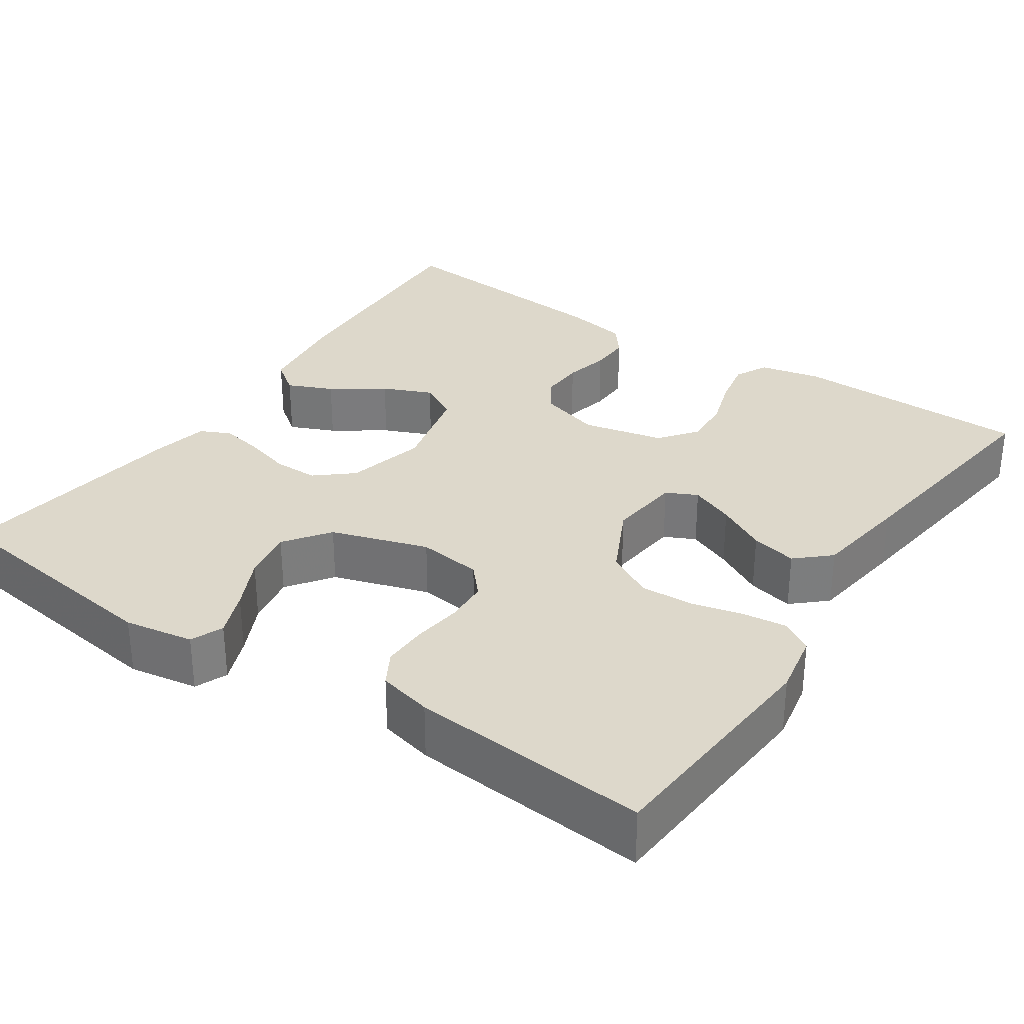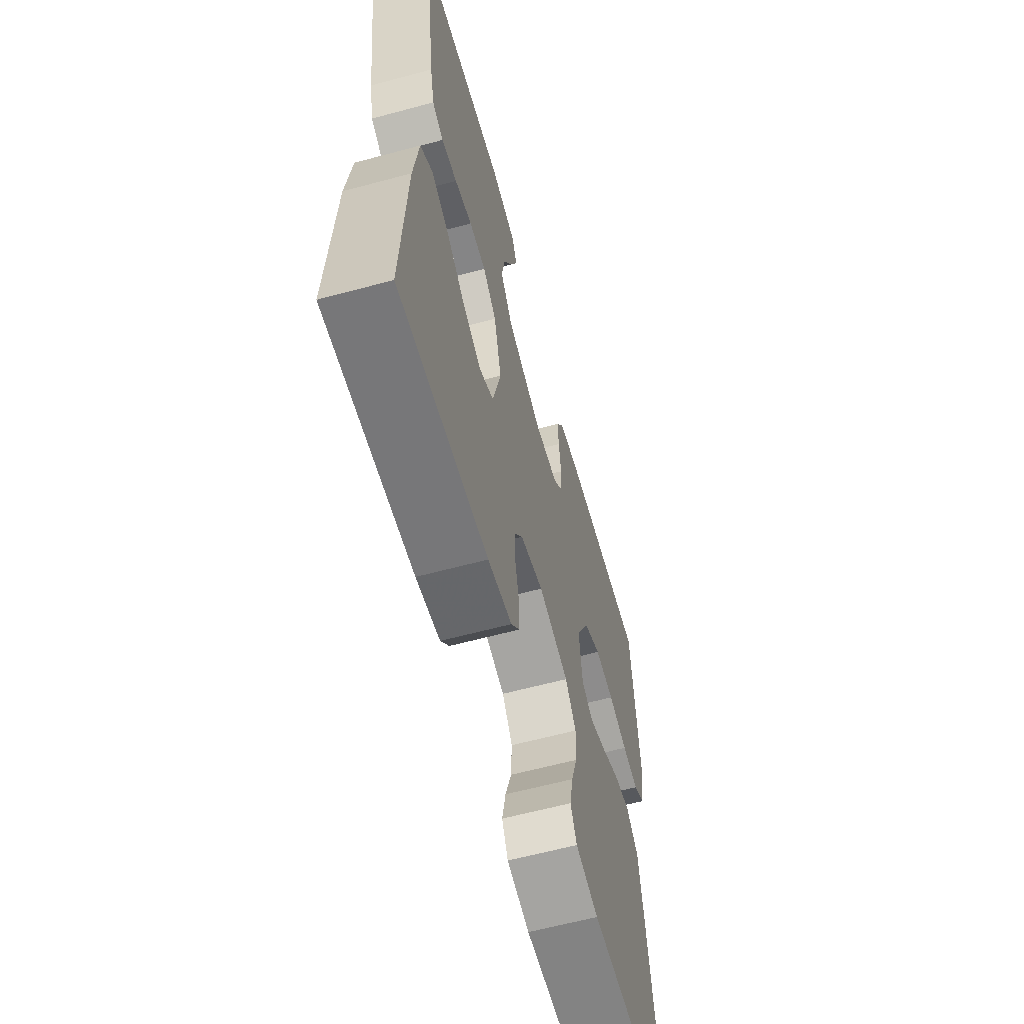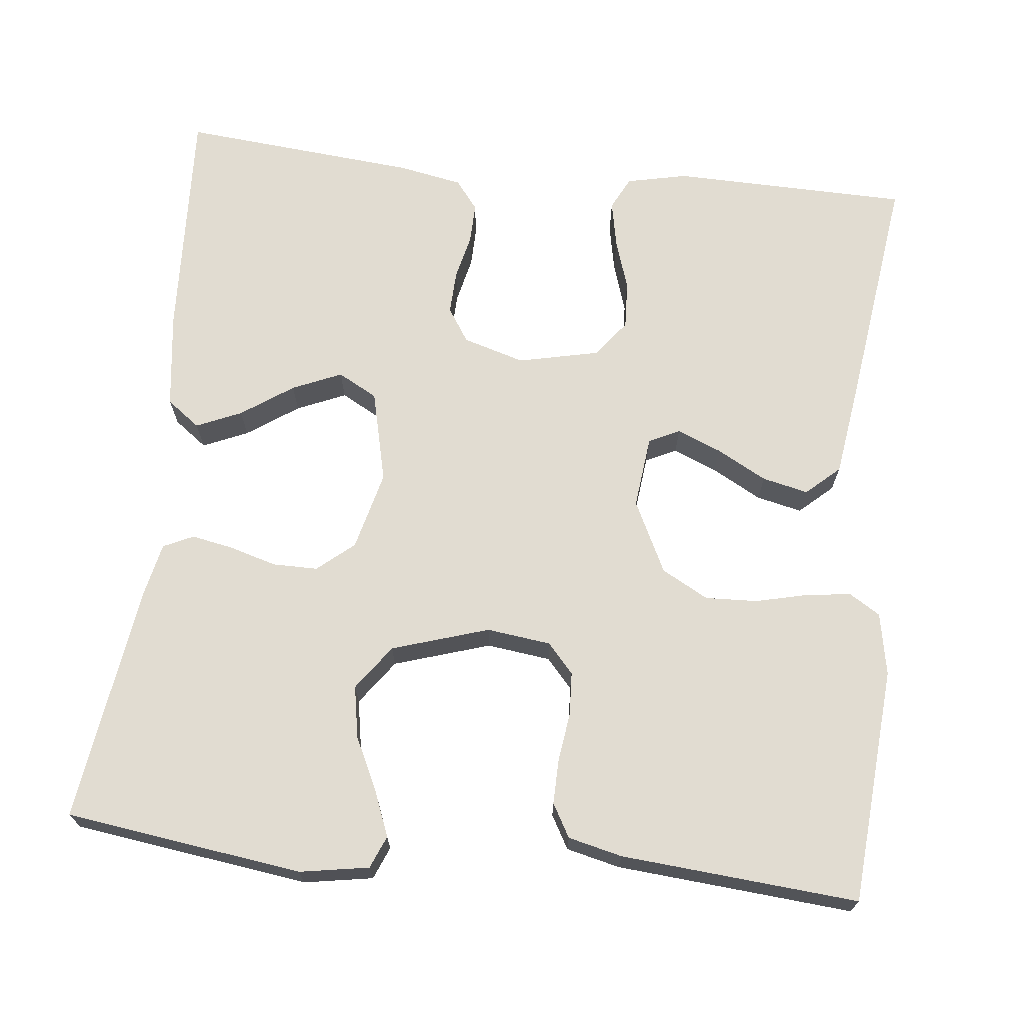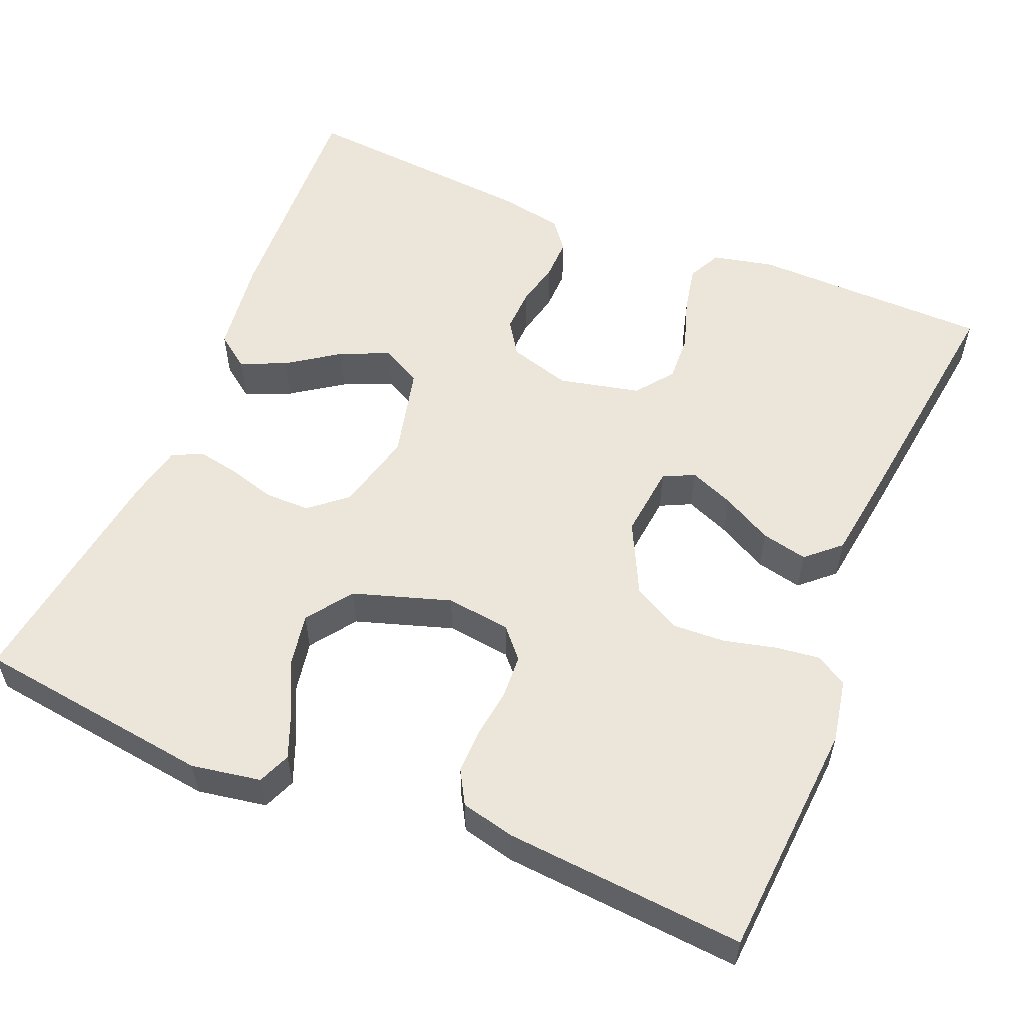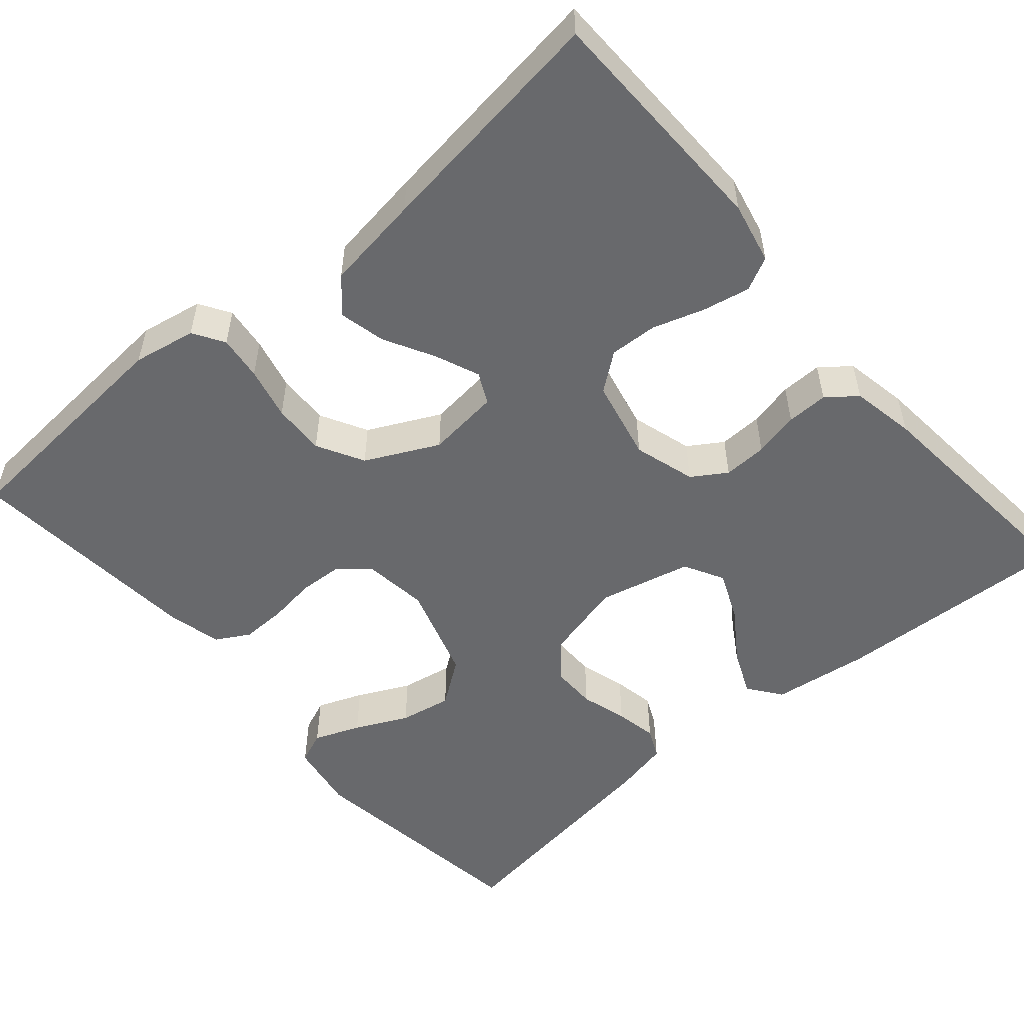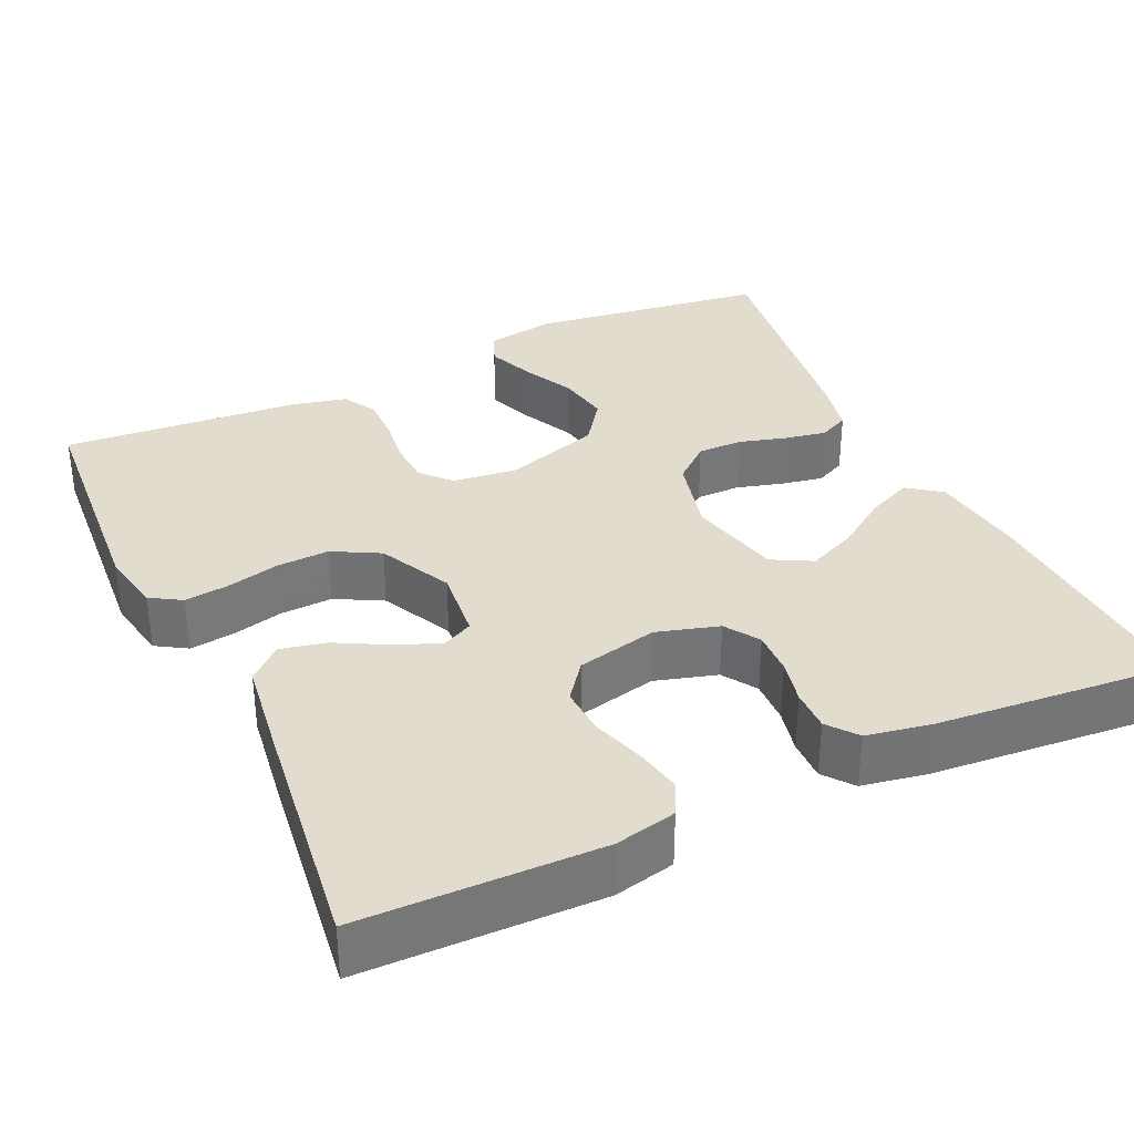
<metadata>
{"format":"obj","ext":"obj","renderer":"f3d","projection":"perspective","resolution":1024,"background":"white","views":[{"elev":31.5,"azim":34.1,"up":"+Y"},{"elev":-61.9,"azim":-74.7,"up":"+Z"},{"elev":69.2,"azim":6.3,"up":"+Y"},{"elev":55.8,"azim":22.5,"up":"+Y"},{"elev":-52.8,"azim":130.8,"up":"+Y"},{"elev":34.1,"azim":155.0,"up":"+Y"}]}
</metadata>
<code>
v 0.5 0.07 0.5
v 0.522 0.07 0.2
v 0.507 0.07 0.121
v 0.468 0.07 0.097
v 0.412 0.07 0.104
v 0.346 0.07 0.12
v 0.28 0.07 0.123
v 0.221 0.07 0.091
v 0.176 0.07 0
v 0.186 0.07 -0.092
v 0.225 0.07 -0.111
v 0.281 0.07 -0.088
v 0.344 0.07 -0.054
v 0.402 0.07 -0.041
v 0.444 0.07 -0.079
v 0.461 0.07 -0.2
v 0.5 0.07 -0.5
v 0.2 0.07 -0.505
v 0.123 0.07 -0.488
v 0.102 0.07 -0.446
v 0.114 0.07 -0.387
v 0.135 0.07 -0.322
v 0.138 0.07 -0.262
v 0.102 0.07 -0.215
v 0 0.07 -0.192
v -0.078 0.07 -0.215
v -0.106 0.07 -0.258
v -0.104 0.07 -0.313
v -0.091 0.07 -0.37
v -0.09 0.07 -0.422
v -0.119 0.07 -0.459
v -0.2 0.07 -0.474
v -0.5 0.07 -0.5
v -0.485 0.07 -0.2
v -0.469 0.07 -0.078
v -0.427 0.07 -0.047
v -0.37 0.07 -0.072
v -0.305 0.07 -0.117
v -0.243 0.07 -0.144
v -0.193 0.07 -0.117
v -0.165 0.07 0
v -0.19 0.07 0.1
v -0.236 0.07 0.139
v -0.293 0.07 0.139
v -0.352 0.07 0.122
v -0.405 0.07 0.112
v -0.443 0.07 0.13
v -0.458 0.07 0.2
v -0.5 0.07 0.5
v -0.2 0.07 0.54
v -0.113 0.07 0.525
v -0.096 0.07 0.484
v -0.119 0.07 0.426
v -0.151 0.07 0.36
v -0.163 0.07 0.294
v -0.122 0.07 0.237
v 0 0.07 0.198
v 0.081 0.07 0.208
v 0.114 0.07 0.245
v 0.117 0.07 0.3
v 0.109 0.07 0.361
v 0.108 0.07 0.418
v 0.132 0.07 0.46
v 0.2 0.07 0.476
v 0.5 0 0.5
v 0.522 0 0.2
v 0.507 0 0.121
v 0.468 0 0.097
v 0.412 0 0.104
v 0.346 0 0.12
v 0.28 0 0.123
v 0.221 0 0.091
v 0.176 0 0
v 0.186 0 -0.092
v 0.225 0 -0.111
v 0.281 0 -0.088
v 0.344 0 -0.054
v 0.402 0 -0.041
v 0.444 0 -0.079
v 0.461 0 -0.2
v 0.5 0 -0.5
v 0.2 0 -0.505
v 0.123 0 -0.488
v 0.102 0 -0.446
v 0.114 0 -0.387
v 0.135 0 -0.322
v 0.138 0 -0.262
v 0.102 0 -0.215
v 0 0 -0.192
v -0.078 0 -0.215
v -0.106 0 -0.258
v -0.104 0 -0.313
v -0.091 0 -0.37
v -0.09 0 -0.422
v -0.119 0 -0.459
v -0.2 0 -0.474
v -0.5 0 -0.5
v -0.485 0 -0.2
v -0.469 0 -0.078
v -0.427 0 -0.047
v -0.37 0 -0.072
v -0.305 0 -0.117
v -0.243 0 -0.144
v -0.193 0 -0.117
v -0.165 0 0
v -0.19 0 0.1
v -0.236 0 0.139
v -0.293 0 0.139
v -0.352 0 0.122
v -0.405 0 0.112
v -0.443 0 0.13
v -0.458 0 0.2
v -0.5 0 0.5
v -0.2 0 0.54
v -0.113 0 0.525
v -0.096 0 0.484
v -0.119 0 0.426
v -0.151 0 0.36
v -0.163 0 0.294
v -0.122 0 0.237
v 0 0 0.198
v 0.081 0 0.208
v 0.114 0 0.245
v 0.117 0 0.3
v 0.109 0 0.361
v 0.108 0 0.418
v 0.132 0 0.46
v 0.2 0 0.476
f 4 5 6
f 3 4 6
f 2 3 6
f 1 2 6
f 64 1 6
f 63 64 6
f 62 63 6
f 61 62 6
f 60 61 6
f 59 60 6 7
f 58 59 7 8
f 57 58 8 9
f 56 57 9 10
f 52 53 54
f 51 52 54
f 50 51 54
f 49 50 54
f 48 49 54
f 47 48 54
f 46 47 54
f 45 46 54
f 44 45 54
f 43 44 54 55
f 42 43 55 56
f 36 37 38
f 35 36 38
f 34 35 38
f 33 34 38
f 32 33 38
f 31 32 38
f 30 31 38
f 29 30 38
f 28 29 38
f 27 28 38 39
f 26 27 39 40
f 20 21 22
f 19 20 22
f 18 19 22
f 17 18 22
f 16 17 22
f 15 16 22
f 14 15 22
f 13 14 22
f 12 13 22
f 11 12 22 23
f 10 11 23 24
f 10 24 25
f 56 10 25
f 42 56 25
f 41 42 25
f 25 26 40 41
f 70 69 68
f 70 68 67
f 70 67 66
f 70 66 65
f 70 65 128
f 70 128 127
f 70 127 126
f 70 126 125
f 70 125 124
f 71 70 124 123
f 72 71 123 122
f 73 72 122 121
f 74 73 121 120
f 118 117 116
f 118 116 115
f 118 115 114
f 118 114 113
f 118 113 112
f 118 112 111
f 118 111 110
f 118 110 109
f 118 109 108
f 119 118 108 107
f 120 119 107 106
f 102 101 100
f 102 100 99
f 102 99 98
f 102 98 97
f 102 97 96
f 102 96 95
f 102 95 94
f 102 94 93
f 102 93 92
f 103 102 92 91
f 104 103 91 90
f 86 85 84
f 86 84 83
f 86 83 82
f 86 82 81
f 86 81 80
f 86 80 79
f 86 79 78
f 86 78 77
f 86 77 76
f 87 86 76 75
f 88 87 75 74
f 89 88 74
f 89 74 120
f 89 120 106
f 89 106 105
f 105 104 90 89
f 1 65 66 2
f 2 66 67 3
f 3 67 68 4
f 4 68 69 5
f 5 69 70 6
f 6 70 71 7
f 7 71 72 8
f 8 72 73 9
f 9 73 74 10
f 10 74 75 11
f 11 75 76 12
f 12 76 77 13
f 13 77 78 14
f 14 78 79 15
f 15 79 80 16
f 16 80 81 17
f 17 81 82 18
f 18 82 83 19
f 19 83 84 20
f 20 84 85 21
f 21 85 86 22
f 22 86 87 23
f 23 87 88 24
f 24 88 89 25
f 25 89 90 26
f 26 90 91 27
f 27 91 92 28
f 28 92 93 29
f 29 93 94 30
f 30 94 95 31
f 31 95 96 32
f 32 96 97 33
f 33 97 98 34
f 34 98 99 35
f 35 99 100 36
f 36 100 101 37
f 37 101 102 38
f 38 102 103 39
f 39 103 104 40
f 40 104 105 41
f 41 105 106 42
f 42 106 107 43
f 43 107 108 44
f 44 108 109 45
f 45 109 110 46
f 46 110 111 47
f 47 111 112 48
f 48 112 113 49
f 49 113 114 50
f 50 114 115 51
f 51 115 116 52
f 52 116 117 53
f 53 117 118 54
f 54 118 119 55
f 55 119 120 56
f 56 120 121 57
f 57 121 122 58
f 58 122 123 59
f 59 123 124 60
f 60 124 125 61
f 61 125 126 62
f 62 126 127 63
f 63 127 128 64
f 64 128 65 1

</code>
